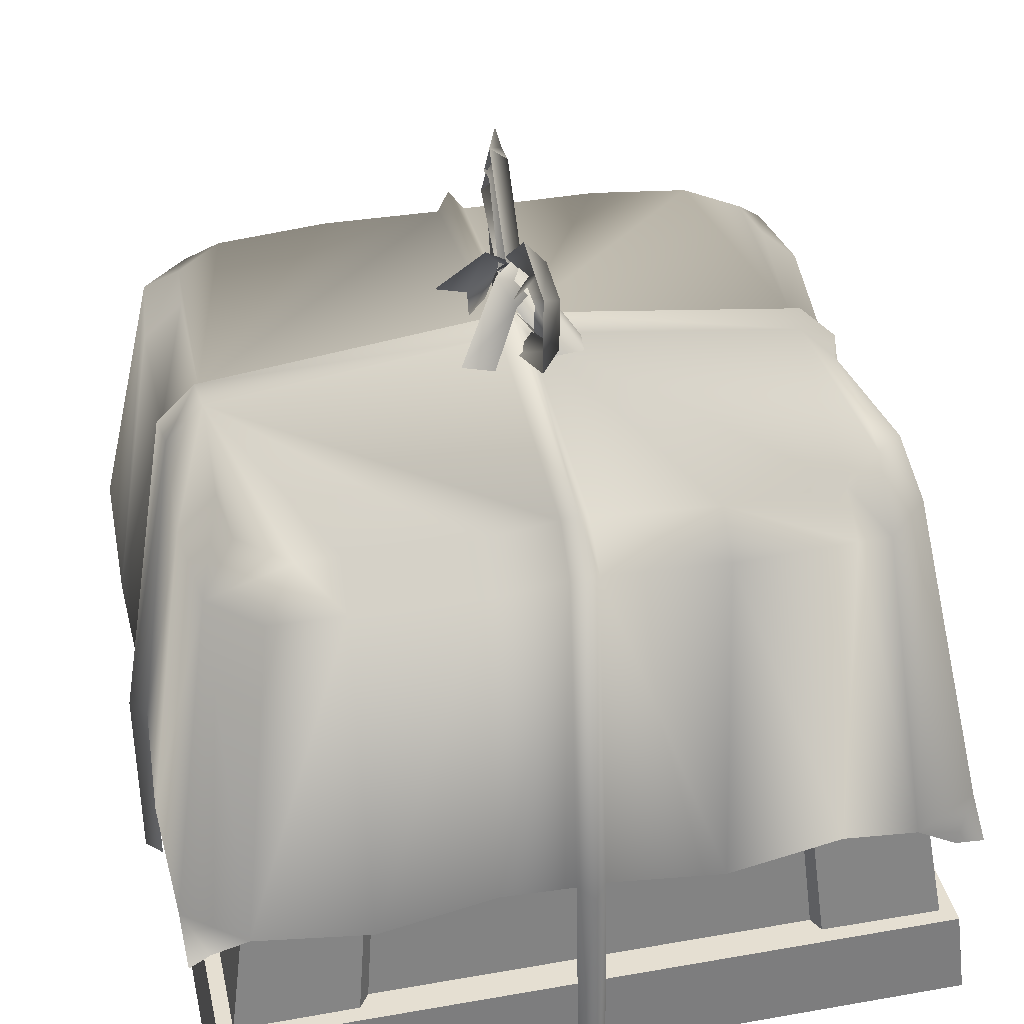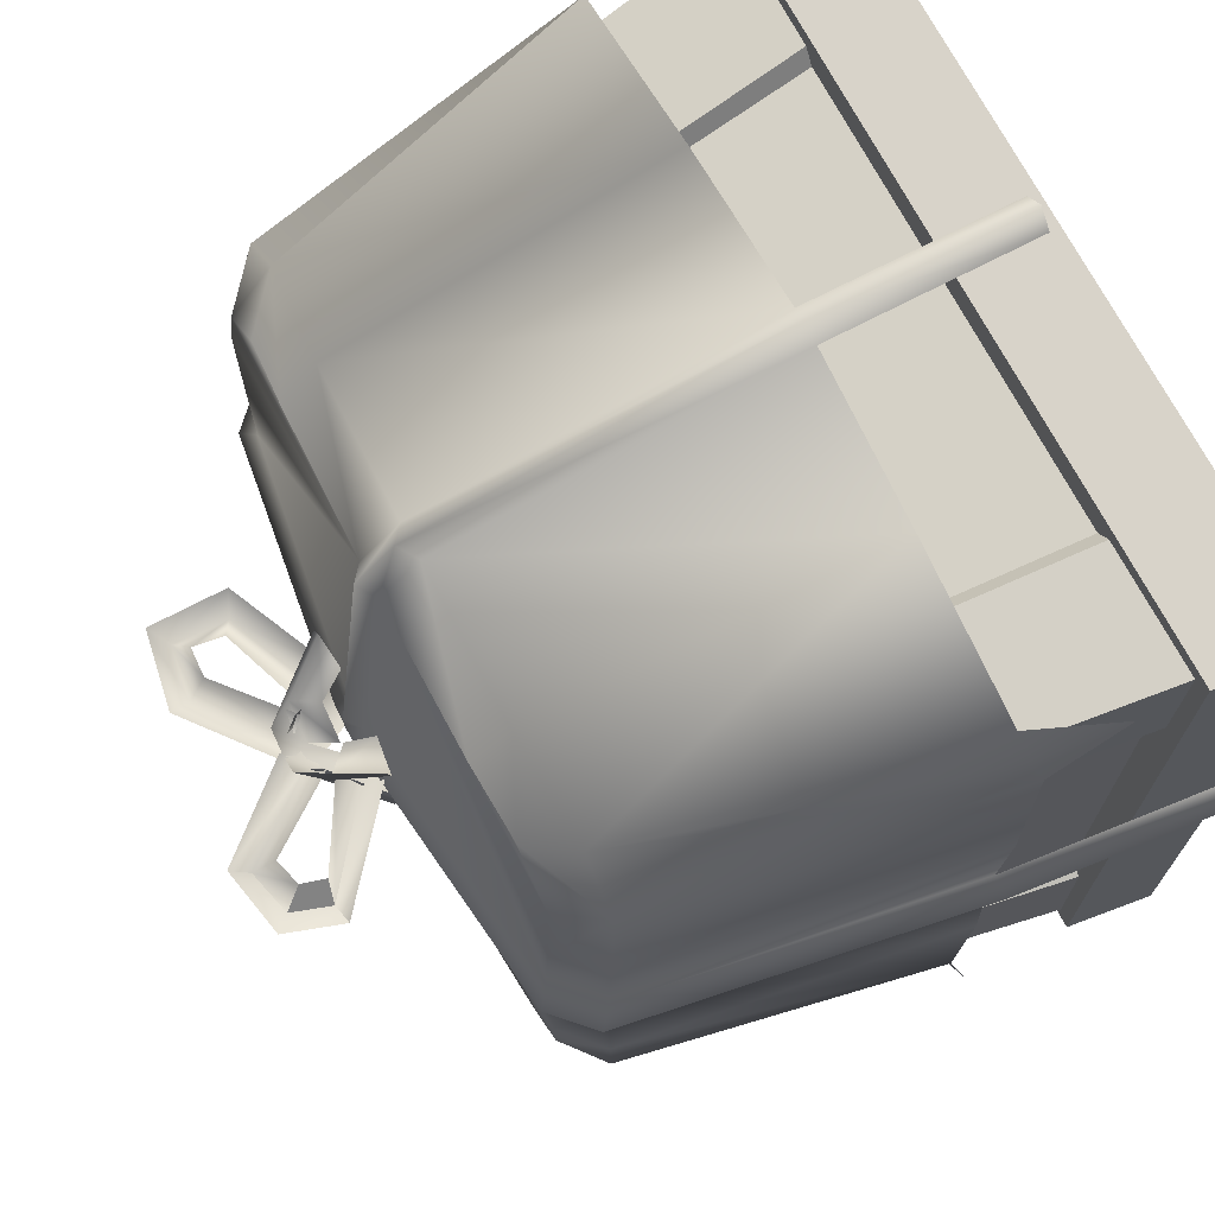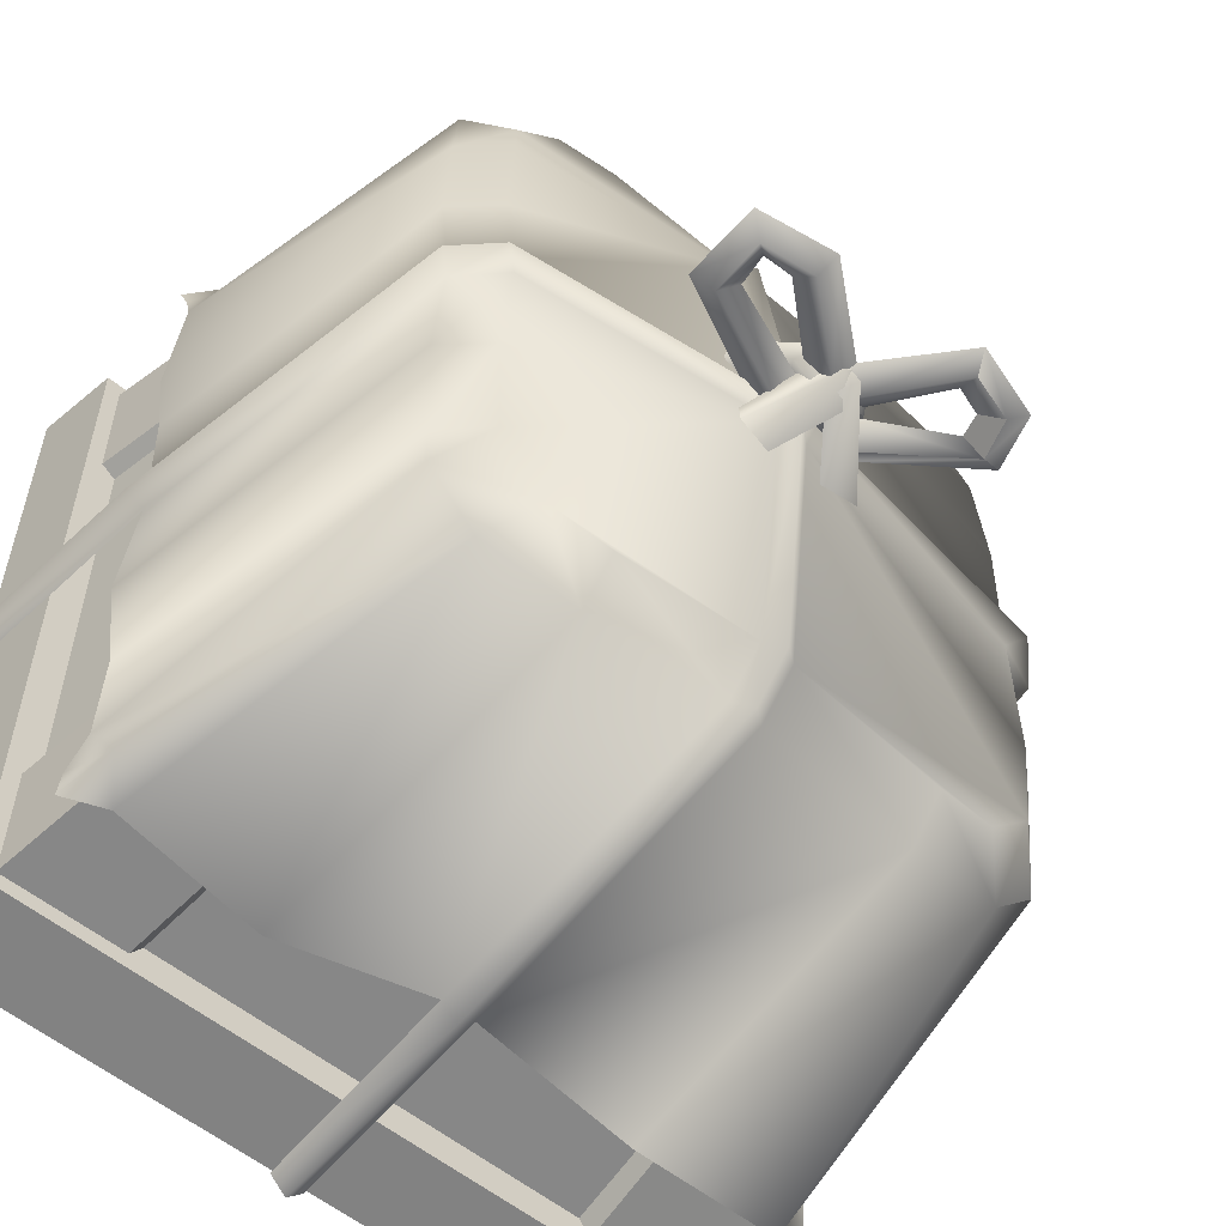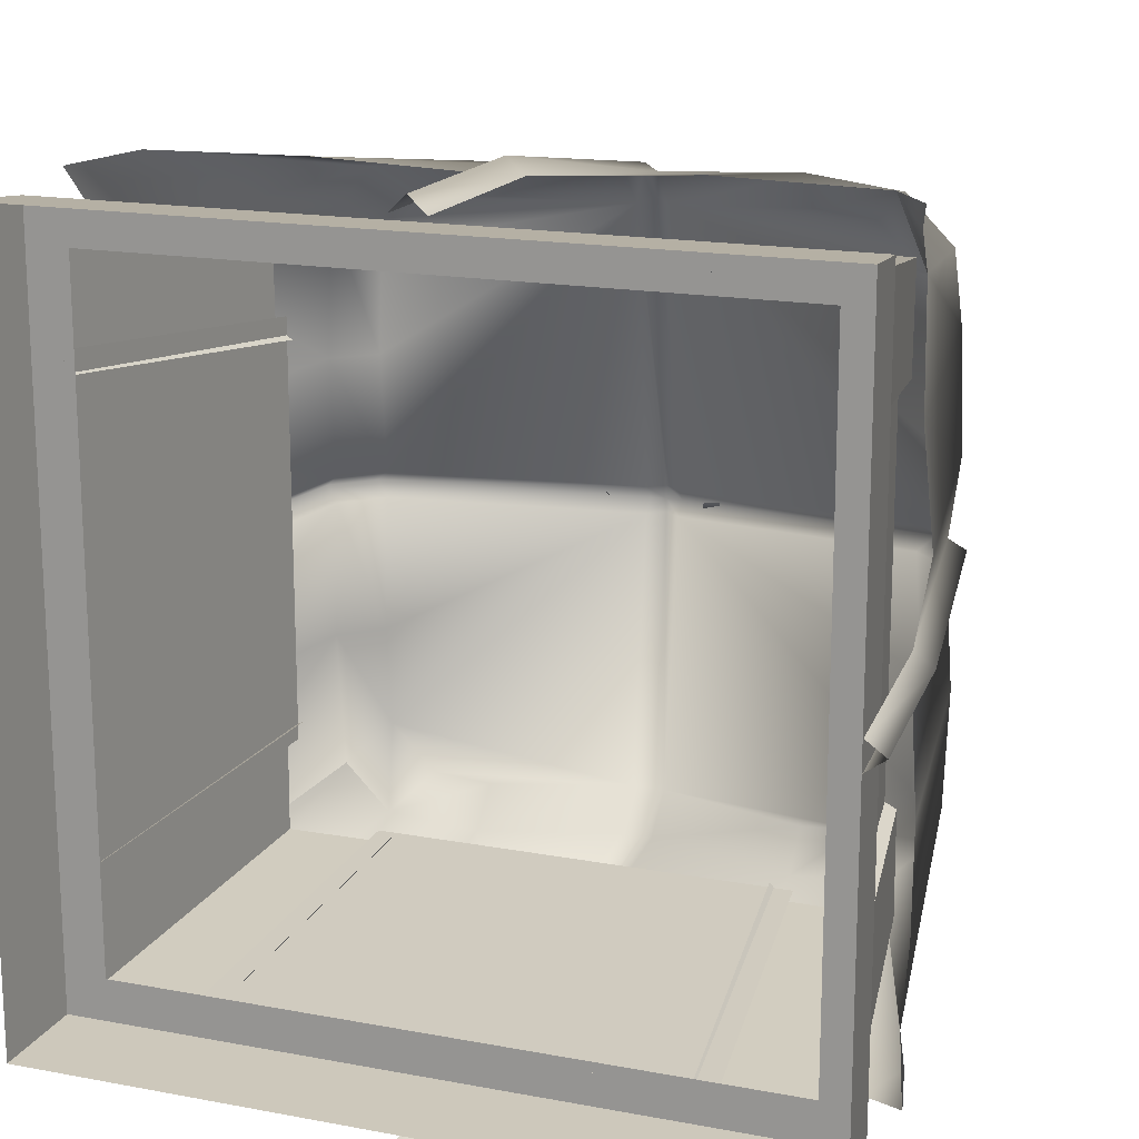
<metadata>
{"format":"obj","ext":"obj","renderer":"f3d","projection":"perspective","resolution":1024,"background":"white","views":[{"elev":37.4,"azim":77.3,"up":"+Y"},{"elev":70.9,"azim":-117.6,"up":"+Z"},{"elev":-55.9,"azim":139.1,"up":"+Z"},{"elev":16.9,"azim":20.7,"up":"+Z"}]}
</metadata>
<code>
g obj_box3
v -0.487 0.2837 -0.4302
v -0.4982 0.2592 -0.5194
v -0.4457 0.2785 -0.5192
v 0.2892 0.7653 0.3963
v 0.2078 0.7705 0.4047
v 0.02215 0.7728 0.3968
v 0.07249 0.8135 -0.03657
v 0.03117 0.8809 0.009553
v 0.00848 0.9127 -0.01136
v 0.07931 0.8219 -0.07744
v 0.03331 0.8138 -0.0849
v -0.01637 0.8805 -0.03256
v -0.05207 0.8792 0.001934
v -0.03226 0.9113 0.02411
v -0.08922 0.8182 0.03651
v -0.09706 0.8237 0.07767
v -0.04281 0.8127 0.04408
v -0.02717 0.8474 0.02565
v -0.05207 0.8792 0.001934
v -0.08922 0.8182 0.03651
v -0.01388 0.9127 -0.01277
v -0.03784 0.8805 0.009209
v -0.09702 0.8138 -0.03472
v -0.08859 0.8219 -0.07541
v -0.04238 0.8135 -0.06938
v 0.009767 0.8809 -0.03283
v 0.02622 0.9113 0.02326
v 0.05268 0.8795 0.002579
v 0.08679 0.8237 0.08058
v 0.09534 0.8182 0.03954
v 0.09534 0.8182 0.03954
v 0.02797 0.8474 0.01877
v 0.0488 0.8127 0.0326
v 0.05268 0.8795 0.002579
v -0.01436 0.8486 -0.01006
v 0.009767 0.8809 -0.03283
v -0.03952 0.8756 0.005106
v -0.01899 0.895 -0.02057
v -0.1012 1.001 -0.0203
v -0.107 0.9706 0.002628
v -0.1419 0.9606 -0.0005117
v -0.1588 0.9854 -0.02488
v -0.09331 1.024 0.005106
v -0.1012 1.001 -0.0203
v -0.01899 0.895 -0.02057
v 0.001536 0.9145 0.005106
v -0.1588 0.9854 -0.02488
v -0.1012 1.001 -0.0203
v -0.09331 1.024 0.005106
v -0.1771 1.005 -0.02035
v -0.1751 0.9348 -0.02644
v -0.204 0.9298 -0.01186
v -0.04451 0.8672 0.005106
v -0.1519 0.9292 0.003829
v -0.1751 0.9348 -0.02644
v -0.06116 0.8447 -0.02057
v 0.01317 0.8969 -0.02057
v 0.1 1.003 0.005107
v -0.00348 0.9195 0.005106
v 0.11 0.977 -0.02057
v 0.2034 0.9848 0.005107
v 0.1812 0.9671 -0.02057
v 0.2037 0.8817 0.005107
v 0.1786 0.8955 -0.02057
v 0.05774 0.8154 0.005107
v 0.04547 0.8404 -0.02057
v 0.01317 0.8969 -0.02057
v 0.02982 0.8744 0.005107
v 0.1199 0.9512 0.005107
v 0.11 0.977 -0.02057
v 0.1812 0.9671 -0.02057
v 0.1589 0.9495 0.005107
v 0.1786 0.8955 -0.02057
v 0.1534 0.9093 0.005107
v 0.04547 0.8404 -0.02057
v 0.03321 0.8653 0.005107
v -0.4457 0.2785 -0.5192
v -0.4124 0.7154 -0.3796
v -0.487 0.2837 -0.4302
v -0.3512 0.7161 -0.4424
v -0.2422 0.2777 -0.5212
v -0.2258 0.7236 -0.4555
v -0.02345 0.2837 -0.4895
v -0.02228 0.7235 -0.4303
v -0.02215 0.773 -0.3804
v -0.2248 0.7704 -0.4045
v -0.3037 0.7654 -0.3965
v -0.365 0.7645 -0.3339
v -0.4124 0.7154 -0.3796
v -0.022 0.819 -0.01799
v -0.4269 0.7236 -0.2026
v -0.487 0.2837 -0.4302
v -0.4965 0.2837 -0.1982
v -0.3756 0.7707 -0.2021
v -0.3699 0.7732 -0.01808
v -0.4207 0.7236 -0.01806
v -0.4898 0.2837 -0.01774
v 0.02215 0.773 -0.3804
v 0.2098 0.7704 -0.4045
v 0.2906 0.7652 -0.3963
v 0.3555 0.7705 -0.3331
v 0.022 0.819 -0.01799
v 0.3614 0.7705 -0.1774
v 0.3507 0.7735 -0.01808
v 0.4124 0.7236 -0.1763
v 0.4014 0.7236 -0.01806
v 0.481 0.2763 -0.1724
v 0.4695 0.2837 -0.01774
v 0.4747 0.2985 -0.3271
v 0.4068 0.7236 -0.3344
v 0.3555 0.7705 -0.3331
v 0.4705 0.2837 -0.4302
v 0.4006 0.7188 -0.3798
v 0.2906 0.7652 -0.3963
v 0.3362 0.7161 -0.442
v 0.4654 0.331 -0.5015
v 0.4787 0.2617 -0.48
v 0.4817 0.2617 -0.5177
v 0.4292 0.2837 -0.5192
v 0.2257 0.2546 -0.5212
v 0.2105 0.7235 -0.4552
v 0.2098 0.7704 -0.4045
v 0.02211 0.2837 -0.4895
v 0.02216 0.7235 -0.4303
v 0.2098 0.7704 -0.4045
v 0.02215 0.773 -0.3804
v -0.3699 0.7732 0.01809
v -0.022 0.819 0.01799
v -0.02215 0.7728 0.3968
v -0.3766 0.7708 0.1764
v -0.4278 0.7236 0.1764
v -0.4207 0.7236 0.01822
v -0.4975 0.2837 0.1741
v -0.4898 0.2837 0.01947
v -0.4936 0.2837 0.4078
v -0.4164 0.7151 0.3701
v -0.3678 0.7644 0.3255
v -0.3076 0.7653 0.3873
v -0.2164 0.7706 0.3951
v -0.02228 0.7235 0.4468
v -0.2205 0.7237 0.4461
v -0.3563 0.7159 0.4326
v -0.2418 0.2955 0.5129
v -0.02345 0.2837 0.5073
v -0.4588 0.3073 0.507
v -0.3563 0.7159 0.4326
v -0.4164 0.7151 0.3701
v -0.4831 0.3039 0.4713
v -0.4588 0.3073 0.507
v -0.5011 0.2013 0.5017
v 0.02215 0.7728 0.3968
v 0.022 0.819 0.01799
v 0.3507 0.7735 0.01808
v 0.3634 0.7706 0.1257
v 0.4014 0.7236 0.01822
v 0.4148 0.7236 0.1237
v 0.4831 0.3028 0.1226
v 0.4695 0.2837 0.01947
v 0.4768 0.2662 0.2773
v 0.3577 0.7709 0.2793
v 0.4084 0.7236 0.2819
v 0.4705 0.2837 0.4319
v 0.3519 0.7664 0.3338
v 0.2892 0.7653 0.3963
v 0.3981 0.7166 0.3781
v 0.3355 0.7159 0.4411
v 0.2892 0.7653 0.3963
v 0.3355 0.7159 0.4411
v 0.4284 0.3073 0.5119
v 0.4679 0.2679 0.4809
v 0.4733 0.2568 0.5092
v 0.2105 0.7236 0.4555
v 0.02216 0.7235 0.4468
v 0.02212 0.2837 0.5073
v 0.2078 0.7705 0.4047
v 0.2252 0.2955 0.5184
v 0.3355 0.7159 0.4411
v 0.2892 0.7653 0.3963
v 0.4284 0.3073 0.5119
v -0.022 0.819 0.01799
v -0.3699 0.7732 0.01809
v -0.391 0.7899 8.689e-08
v -0.022 0.836 9.44e-08
v -0.3699 0.7732 0.01809
v -0.4207 0.7236 0.01822
v -0.442 0.7406 7.562e-05
v -0.5158 0.2837 0.000864
v -0.4898 0.2837 0.01947
v -0.5431 0.0002152 0.000864
v -0.5171 0.0002152 0.01947
v -0.5171 0.0002153 -0.01774
v -0.4898 0.2837 -0.01774
v -0.4898 0.2837 -0.01774
v -0.4207 0.7236 -0.01806
v -0.442 0.7406 7.562e-05
v -0.5158 0.2837 0.000864
v 0.3507 0.7735 0.01808
v 0.022 0.819 0.01799
v 0.022 0.836 9.44e-08
v 0.3706 0.7901 8.693e-08
v 0.022 0.819 -0.01799
v 0.3507 0.7735 -0.01808
v 0.4014 0.7236 -0.01806
v 0.4217 0.7406 7.562e-05
v 0.4014 0.7236 0.01822
v 0.4695 0.2837 0.01947
v 0.4955 0.2837 0.000864
v 0.4919 -0.001334 0.01947
v 0.4695 0.2837 -0.01774
v 0.5178 -0.001334 0.000864
v 0.4919 -0.001334 -0.01774
v -0.02215 0.7728 0.3968
v -0.022 0.819 0.01799
v 6.919e-07 0.836 0.01799
v 6.919e-07 0.7896 0.4031
v 0.022 0.819 0.01799
v 0.02215 0.7728 0.3968
v 0.02215 0.7728 0.3968
v 0.02216 0.7235 0.4468
v -5.789e-05 0.7406 0.4542
v -0.02215 0.7728 0.3968
v -0.02228 0.7235 0.4468
v -0.02345 0.2837 0.5073
v -0.0006695 0.2837 0.5288
v -0.02345 0.01833 0.5073
v 0.02212 0.2837 0.5073
v -0.0006695 0.01833 0.5288
v 0.02212 0.01833 0.5073
v 0.022 0.836 9.44e-08
v 0.022 0.819 0.01799
v 6.919e-07 0.836 0.01799
v 6.919e-07 0.836 9.44e-08
v 0.022 0.819 -0.01799
v 6.919e-07 0.836 -0.01799
v -0.022 0.836 9.44e-08
v -0.3699 0.7732 -0.01808
v -0.022 0.819 -0.01799
v -0.391 0.7899 8.689e-08
v -0.442 0.7406 7.562e-05
v -0.4207 0.7236 -0.01806
v 6.919e-07 0.836 9.44e-08
v -0.022 0.819 -0.01799
v 6.919e-07 0.836 -0.01799
v -0.022 0.836 9.44e-08
v -0.022 0.819 0.01799
v 6.919e-07 0.836 0.01799
v 6.919e-07 0.836 -0.01799
v 0.02215 0.773 -0.3804
v 0.022 0.819 -0.01799
v 7.376e-08 0.7899 -0.3867
v -0.022 0.819 -0.01799
v -0.02215 0.773 -0.3804
v -0.02228 0.7235 -0.4303
v -5.861e-05 0.7406 -0.4377
v 0.02216 0.7235 -0.4303
v 0.02211 0.2837 -0.4895
v -0.0006702 0.2837 -0.511
v -0.02345 0.2837 -0.4895
v -0.0006702 0.2837 -0.511
v 0.02211 0.0005668 -0.5188
v 0.02211 0.2837 -0.4895
v -0.0006702 0.0005669 -0.5403
v -0.02345 0.2837 -0.4895
v -0.02345 0.0005668 -0.5188
v -0.1751 0.9348 -0.02644
v -0.204 0.9298 -0.01186
v -0.07781 0.8221 0.005106
v -0.06116 0.8447 -0.02057
v -0.4164 0.7151 0.3701
v -0.3678 0.7644 0.3255
v -0.3076 0.7653 0.3873
v -0.3563 0.7159 0.4326
v -0.5041 0.1175 0.4817
v 0.4785 0.1175 0.4817
v 0.4907 -1.152e-07 0.4939
v -0.5163 -1.152e-07 0.4939
v -0.5041 0.1175 0.4817
v -0.4492 0.1175 0.4268
v 0.4236 0.1175 0.4268
v 0.4785 0.1175 0.4817
v 0.2953 0.1175 0.4603
v 0.2519 0.5513 0.3949
v 0.3927 0.5513 0.3959
v 0.4581 0.1175 0.4613
v 0.2953 0.1175 0.4603
v 0.2782 0.1175 0.4372
v 0.2352 0.5513 0.3724
v 0.2519 0.5513 0.3949
v -0.321 0.1175 0.4603
v -0.4837 0.1175 0.4613
v -0.4183 0.5513 0.3959
v -0.2775 0.5513 0.3949
v -0.321 0.1175 0.4603
v -0.2775 0.5513 0.3949
v -0.2594 0.5513 0.3724
v -0.3023 0.1175 0.4372
v 0.4785 0.1175 0.4817
v 0.4785 0.1175 -0.5009
v 0.4907 -2.497e-07 -0.5131
v 0.4907 -1.152e-07 0.4939
v 0.4785 0.1175 0.4817
v 0.4236 0.1175 0.4268
v 0.4236 0.1175 -0.446
v 0.4785 0.1175 -0.5009
v 0.4571 0.1175 -0.3178
v 0.3917 0.5513 -0.2743
v 0.3927 0.5513 -0.4151
v 0.4581 0.1175 -0.4805
v 0.4571 0.1175 -0.3178
v 0.434 0.1175 -0.3064
v 0.3692 0.5513 -0.2632
v 0.3917 0.5513 -0.2743
v 0.4571 0.1175 0.2986
v 0.4581 0.1175 0.4613
v 0.3927 0.5513 0.3959
v 0.3917 0.5513 0.2551
v 0.4571 0.1175 0.2986
v 0.3917 0.5513 0.2551
v 0.3692 0.5513 0.2393
v 0.434 0.1175 0.2823
v 0.4785 0.1175 -0.5009
v -0.5041 0.1175 -0.5009
v -0.5163 -2.305e-07 -0.5131
v 0.4907 -2.497e-07 -0.5131
v 0.4785 0.1175 -0.5009
v 0.4236 0.1175 -0.446
v -0.4492 0.1175 -0.446
v -0.5041 0.1175 -0.5009
v -0.321 0.1175 -0.4795
v -0.2775 0.5513 -0.4141
v -0.4183 0.5513 -0.4151
v -0.4837 0.1175 -0.4805
v -0.321 0.1175 -0.4795
v -0.3023 0.1175 -0.4564
v -0.2594 0.5513 -0.3916
v -0.2775 0.5513 -0.4141
v 0.2953 0.1175 -0.4795
v 0.4581 0.1175 -0.4805
v 0.3927 0.5513 -0.4151
v 0.2519 0.5513 -0.4141
v 0.2953 0.1175 -0.4795
v 0.2519 0.5513 -0.4141
v 0.2353 0.5513 -0.3916
v 0.2782 0.1175 -0.4564
v -0.5041 0.1175 -0.5009
v -0.5041 0.1175 0.4817
v -0.5163 -1.152e-07 0.4939
v -0.5163 -2.305e-07 -0.5131
v -0.5041 0.1175 -0.5009
v -0.4492 0.1175 -0.446
v -0.4492 0.1175 0.4268
v -0.5041 0.1175 0.4817
v -0.4827 0.1175 0.2986
v -0.4173 0.5513 0.2551
v -0.4183 0.5513 0.3959
v -0.4837 0.1175 0.4613
v -0.4827 0.1175 0.2986
v -0.4596 0.1175 0.2823
v -0.3949 0.5513 0.2393
v -0.4173 0.5513 0.2551
v -0.4827 0.1175 -0.3178
v -0.4837 0.1175 -0.4805
v -0.4183 0.5513 -0.4151
v -0.4173 0.5513 -0.2743
v -0.4827 0.1175 -0.3178
v -0.4173 0.5513 -0.2743
v -0.3949 0.5513 -0.2632
v -0.4596 0.1175 -0.3064
v -0.291 0.5513 0.3798
v 0.2653 0.5513 0.3798
v 0.3085 0.1175 0.4402
v -0.3341 0.1175 0.4402
v 0.3766 0.5513 0.2685
v 0.3766 0.5513 -0.2877
v 0.437 0.1175 -0.3309
v 0.437 0.1175 0.3117
v 0.2653 0.5513 -0.399
v -0.291 0.5513 -0.399
v -0.3341 0.1175 -0.4594
v 0.3085 0.1175 -0.4594
v -0.4022 0.5513 -0.2877
v -0.4022 0.5513 0.2685
v -0.4626 0.1175 0.3117
v -0.4626 0.1175 -0.3309
v -0.1519 0.9292 0.003829
v -0.1419 0.9606 -0.0005117
v -0.1588 0.9854 -0.02488
v -0.1751 0.9348 -0.02644
g obj_box3_0
f 3 2 1
f 6 5 4
f 9 8 7
f 10 9 7
f 10 11 9
f 11 12 9
f 9 12 13
f 14 9 13
f 14 13 15
f 16 14 15
f 19 18 17
f 20 19 17
f 23 22 21
f 24 23 21
f 24 21 25
f 21 26 25
f 21 27 26
f 27 28 26
f 28 27 29
f 30 28 29
f 33 32 31
f 32 34 31
f 34 32 35
f 36 34 35
f 39 38 37
f 40 39 37
f 39 40 41
f 42 39 41
f 45 44 43
f 46 45 43
f 49 48 47
f 50 49 47
f 50 47 51
f 52 50 51
f 55 54 53
f 56 55 53
f 59 58 57
f 58 60 57
f 60 58 61
f 62 60 61
f 62 61 63
f 64 62 63
f 64 63 65
f 66 64 65
f 69 68 67
f 70 69 67
f 69 70 71
f 72 69 71
f 72 71 73
f 74 72 73
f 74 73 75
f 76 74 75
f 79 78 77
f 78 80 77
f 81 77 80
f 82 81 80
f 83 81 82
f 84 83 82
f 84 82 85
f 82 80 86
f 82 86 85
f 80 87 86
f 85 86 87
f 88 87 80
f 87 88 85
f 89 88 80
f 88 90 85
f 89 91 88
f 89 92 91
f 92 93 91
f 88 94 90
f 91 94 88
f 94 95 90
f 96 95 94
f 91 96 94
f 96 91 93
f 97 96 93
f 100 99 98
f 98 101 100
f 98 102 101
f 102 103 101
f 102 104 103
f 105 103 104
f 106 105 104
f 107 105 106
f 108 107 106
f 105 107 109
f 105 110 103
f 110 105 109
f 110 111 103
f 110 109 112
f 110 113 111
f 113 110 112
f 114 101 113
f 115 113 112
f 115 114 113
f 116 115 112
f 112 117 116
f 118 116 117
f 116 118 119
f 115 116 119
f 119 120 115
f 115 121 114
f 120 121 115
f 121 122 114
f 120 123 121
f 123 124 121
f 121 124 125
f 124 126 125
f 129 128 127
f 127 130 129
f 131 130 127
f 132 131 127
f 133 131 132
f 134 133 132
f 131 133 135
f 131 136 130
f 136 131 135
f 136 137 130
f 130 137 129
f 137 138 129
f 138 139 129
f 140 129 139
f 141 139 138
f 141 140 139
f 142 141 138
f 141 143 140
f 143 141 142
f 143 144 140
f 145 143 142
f 147 135 146
f 135 148 146
f 149 146 148
f 148 135 150
f 149 148 150
f 153 152 151
f 151 154 153
f 155 153 154
f 156 155 154
f 155 156 157
f 158 155 157
f 157 156 159
f 156 154 160
f 151 160 154
f 156 161 159
f 161 156 160
f 162 159 161
f 161 160 163
f 151 163 160
f 151 164 163
f 165 161 163
f 165 162 161
f 165 163 166
f 163 167 166
f 165 168 162
f 168 169 162
f 170 162 169
f 169 171 170
f 173 172 151
f 173 174 172
f 172 175 151
f 174 176 172
f 172 177 175
f 172 176 177
f 177 178 175
f 176 179 177
f 182 181 180
f 183 182 180
f 185 184 182
f 186 185 182
f 185 186 187
f 188 185 187
f 187 189 188
f 189 190 188
f 191 189 187
f 192 191 187
f 195 194 193
f 196 195 193
f 199 198 197
f 200 199 197
f 201 199 200
f 202 201 200
f 203 202 200
f 204 200 197
f 204 203 200
f 205 204 197
f 204 205 206
f 203 204 207
f 207 204 206
f 206 208 207
f 209 203 207
f 208 210 207
f 207 210 209
f 210 211 209
f 214 213 212
f 215 214 212
f 216 214 215
f 217 216 215
f 219 218 215
f 220 219 215
f 220 215 221
f 222 220 221
f 220 222 223
f 219 220 224
f 224 220 223
f 223 225 224
f 226 219 224
f 225 227 224
f 224 227 226
f 227 228 226
f 231 230 229
f 232 231 229
f 229 233 232
f 233 234 232
f 237 236 235
f 236 238 235
f 238 236 239
f 236 240 239
f 243 242 241
f 242 244 241
f 244 245 241
f 245 246 241
f 249 248 247
f 248 250 247
f 247 250 251
f 250 252 251
f 253 252 250
f 250 248 254
f 254 253 250
f 248 255 254
f 254 255 256
f 257 254 256
f 253 254 257
f 258 253 257
f 261 260 259
f 260 262 259
f 259 262 263
f 262 264 263
f 267 266 265
f 268 267 265
f 271 270 269
f 272 271 269
f 275 274 273
f 276 275 273
f 279 278 277
f 280 279 277
f 283 282 281
f 284 283 281
f 287 286 285
f 288 287 285
f 291 290 289
f 292 291 289
f 295 294 293
f 296 295 293
f 299 298 297
f 300 299 297
f 303 302 301
f 304 303 301
f 307 306 305
f 308 307 305
f 311 310 309
f 312 311 309
f 315 314 313
f 316 315 313
f 319 318 317
f 320 319 317
f 323 322 321
f 324 323 321
f 327 326 325
f 328 327 325
f 331 330 329
f 332 331 329
f 335 334 333
f 336 335 333
f 339 338 337
f 340 339 337
f 343 342 341
f 344 343 341
f 347 346 345
f 348 347 345
f 351 350 349
f 352 351 349
f 355 354 353
f 356 355 353
f 359 358 357
f 360 359 357
f 363 362 361
f 364 363 361
f 367 366 365
f 368 367 365
f 371 370 369
f 372 371 369
f 375 374 373
f 376 375 373
f 379 378 377
f 380 379 377
f 383 382 381
f 384 383 381
f 387 386 385
f 388 387 385

</code>
